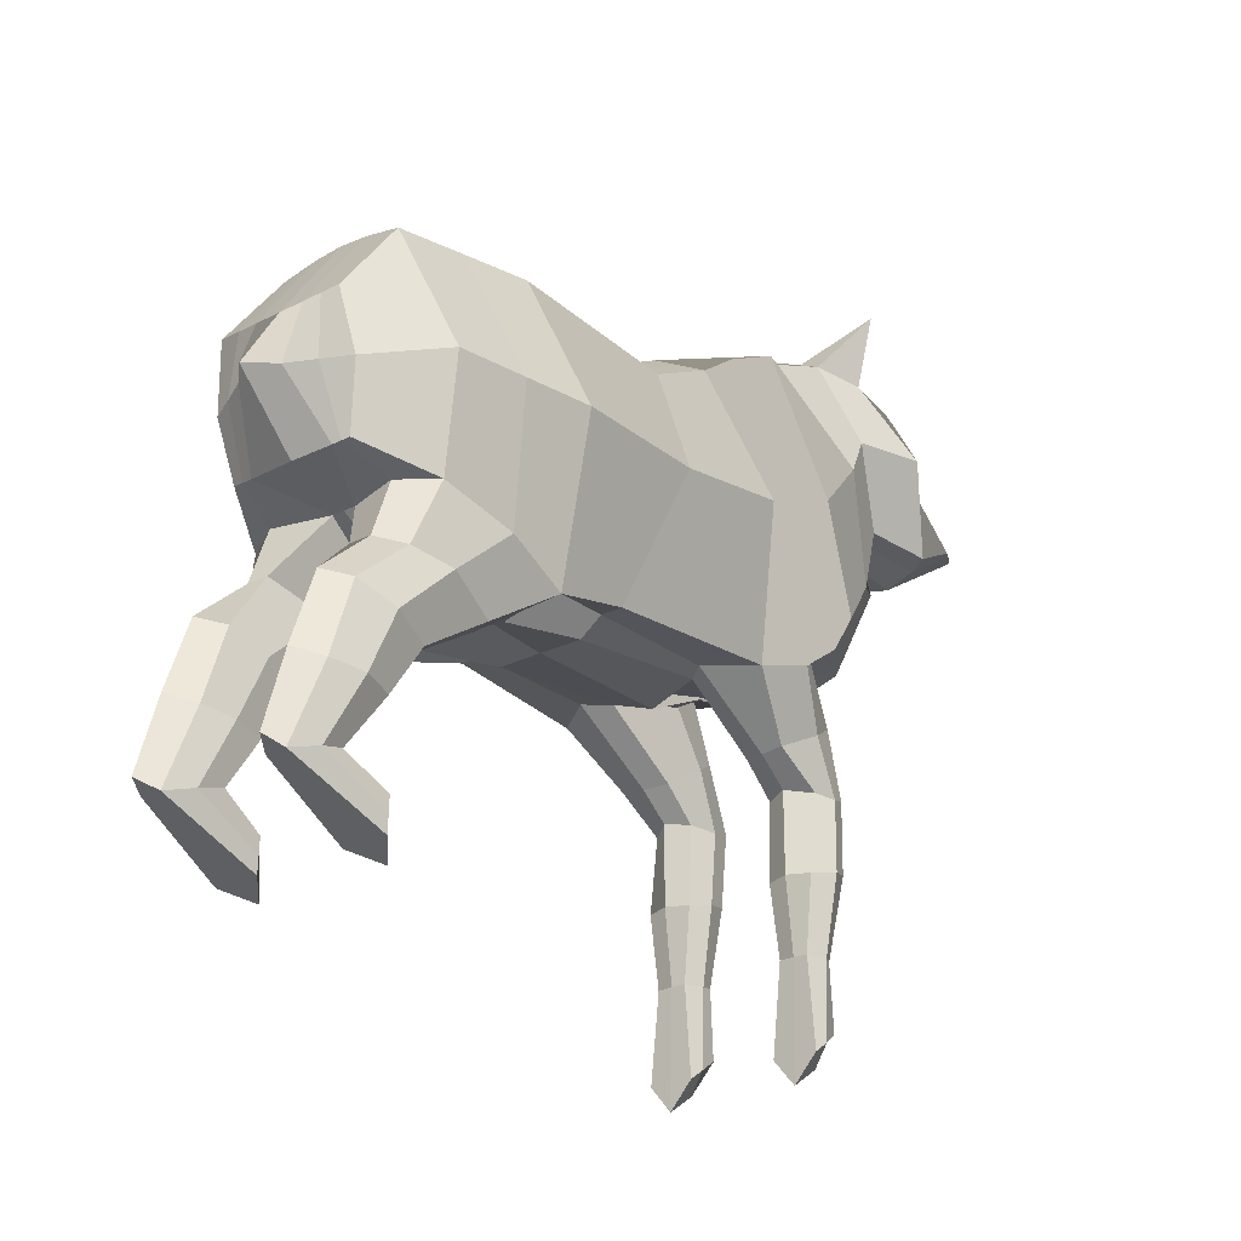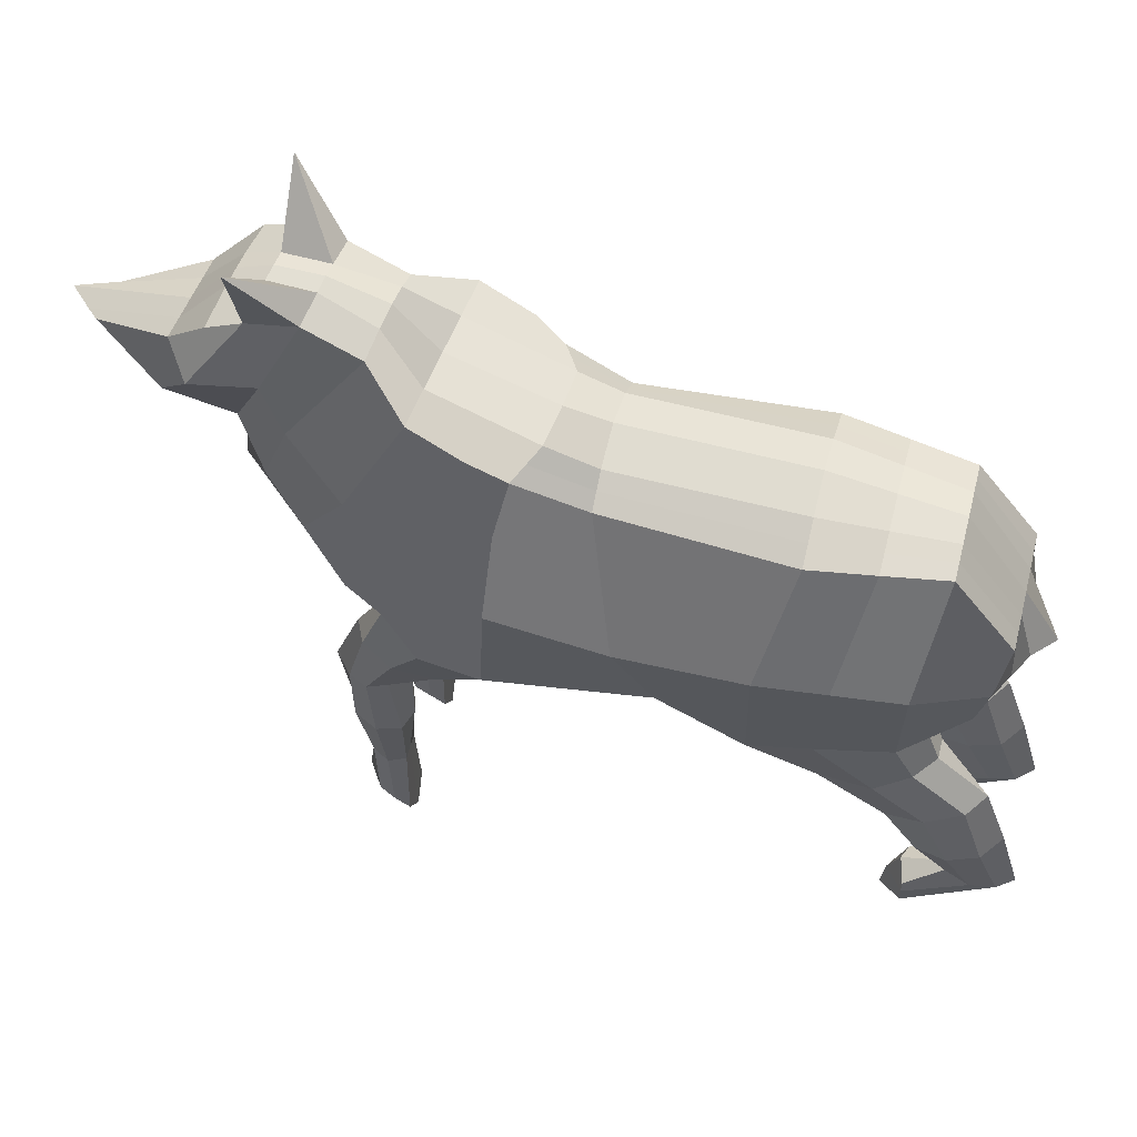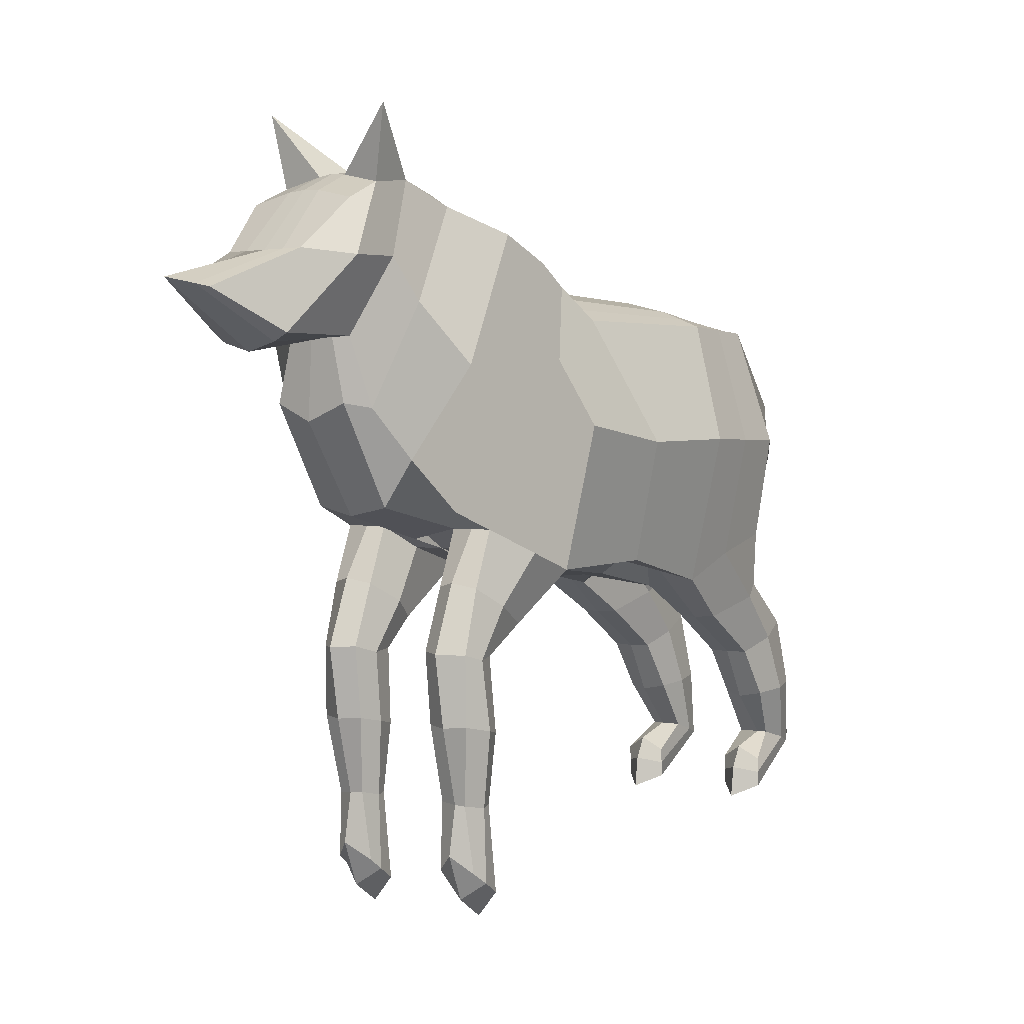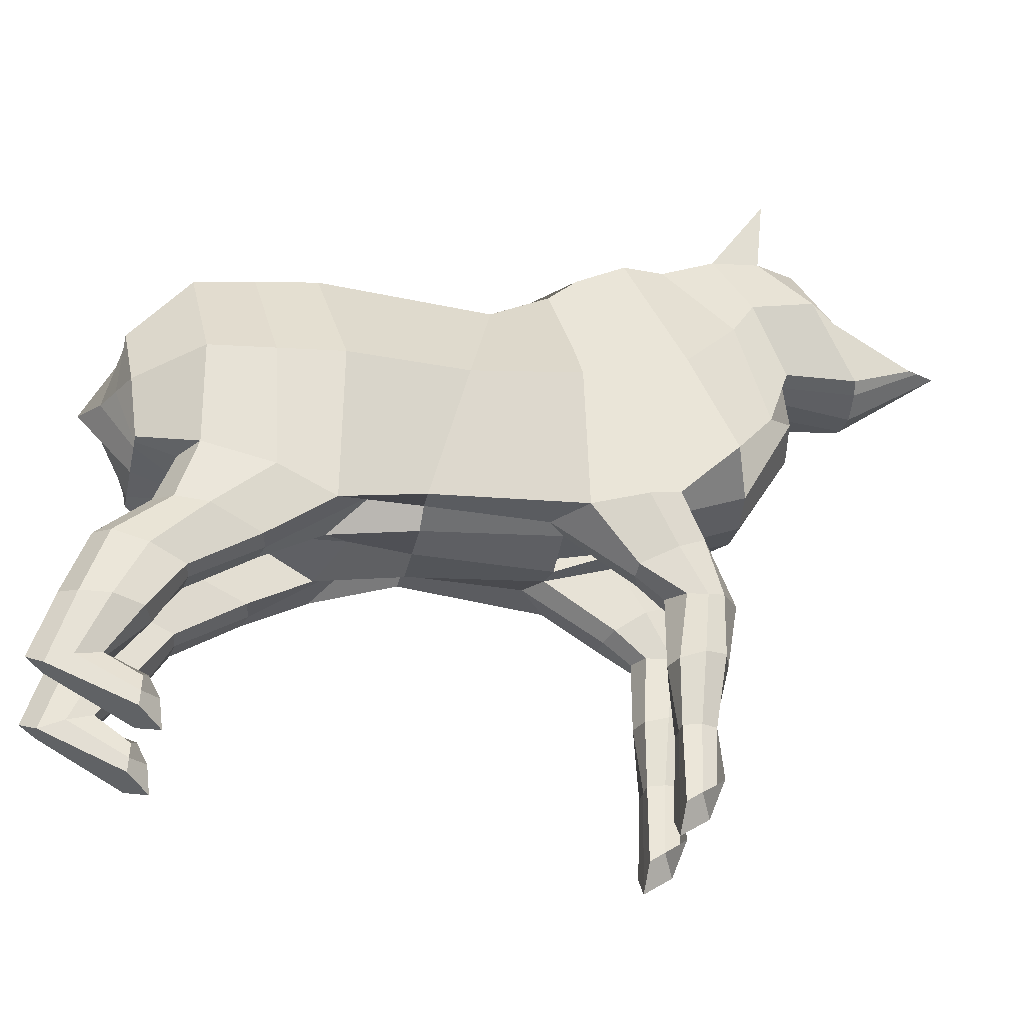
<metadata>
{"format":"obj","ext":"obj","renderer":"f3d","projection":"perspective","resolution":1024,"background":"white","views":[{"elev":-25.1,"azim":-140.7,"up":"+Y"},{"elev":54.8,"azim":104.5,"up":"+Y"},{"elev":2.2,"azim":35.7,"up":"+Y"},{"elev":-34.5,"azim":-102.5,"up":"+Y"}]}
</metadata>
<code>
o Cube
v -0.8359 -0.3595 -0.5919
v -0.713 2.046 0.02855
v -1.034 -0.3698 0.9551
v -0.7458 2.34 0.6261
v -0.9646 -0.6042 -1.465
v -0.8338 2.043 -1.76
v -0.9703 -0.1762 -2.783
v -0.6031 2.014 -2.981
v -0.5979 0.04512 -3.379
v -0.6127 1.223 -3.578
v -0.8743 2.791 1.411
v -0.8325 0.6938 2.563
v -0.5854 3.036 1.913
v -0.7403 1.165 2.951
v -0.6391 3.241 2.463
v -0.6993 1.806 3.175
v -0.7652 3.189 2.923
v -0.7411 1.815 3.907
v -0.8263 3.023 3.271
v -0.5708 2.194 4.604
v -0.8359 0.04329 1.927
v -0.8359 0.04329 1.927
v -0.4179 2.263 0.02855
v -0.4169 2.208 -1.757
v -0.6287 1.207 3.188
v -0.4755 1.806 3.197
v -0.4583 2.791 1.452
v -0.3586 2.492 0.4267
v -0.4179 -0.3631 0.8303
v -0.5782 0.2565 2.67
v -0.1166 -0.1337 -2.822
v -0.4179 -0.6855 -1.495
v -0.3471 3.278 2.942
v -0.3042 3.309 2.479
v -0.4179 -0.5105 -0.5919
v -0.2655 2.075 -2.981
v -0.6016 1.739 3.939
v -0.3246 3.171 1.904
v -0.2378 1.221 -3.578
v -0.4173 0.04443 -3.378
v -0.5111 2.22 4.715
v -0.4082 3.112 3.29
v -0.4179 0.04329 1.927
v -0.4179 -0.3631 0.8303
v -0.4179 0.04329 1.927
v -0.8359 -1.097 2.304
v -0.8359 -1.131 1.931
v -0.4179 -1.127 1.866
v -0.4179 -1.076 2.36
v -0.7399 -2.509 2.187
v -0.763 -2.531 1.847
v -0.4898 -2.525 1.852
v -0.4819 -2.485 2.189
v -0.8043 -3.139 2.136
v -0.8359 -3.352 1.831
v -0.418 -3.352 1.831
v -0.418 -3.139 2.136
v -0.8359 -1.467 -2.79
v -0.8359 -1.187 -3.501
v -0.4179 -1.187 -3.501
v -0.4179 -1.464 -2.786
v -0.7316 -2.424 -3.441
v -0.7087 -2.573 -3.945
v -0.5122 -2.573 -3.945
v -0.4179 -2.425 -3.441
v -0.8359 -2.674 -3.08
v -0.8359 -2.974 -3.09
v -0.4179 -2.974 -3.09
v -0.4179 -2.674 -3.08
v -1.277 0.8431 -0.2817
v -1.277 1.006 0.8415
v -1.276 0.8746 -1.496
v -1.117 0.8517 -2.818
v -0.7184 0.6344 -3.479
v -0.2212 0.6301 -3.736
v -1.015 1.563 2.005
v -0.9252 2.125 2.552
v -0.8565 2.524 2.801
v -1.067 2.502 3.384
v -0.7257 2.561 3.743
v -0.5028 2.561 3.765
v -0.8359 0.3216 0.8359
v -0.8253 2.548 0.9097
v -1.074 -0.1839 1.538
v -0.9453 0.2113 2.13
v -0.8359 1.691 0.847
v -1.304 1.182 1.26
v -0.9113 3.88 2.958
v -1.012 -0.3474 -2.062
v -0.7164 2.031 -2.376
v -0.3383 2.144 -2.377
v -0.3331 -0.3704 -2.145
v -0.922 -1.329 -3.148
v -0.36 -1.329 -3.146
v -0.7915 -2.5 -3.693
v -0.4179 -2.5 -3.693
v -0.8359 -2.824 -3.085
v -0.4179 -2.824 -3.085
v -1.196 0.8632 -2.157
v -0.4179 -1.032 -2.123
v -0.8359 -1.032 -2.123
v -0.4179 -0.6692 -3.16
v -0.8359 -0.7346 -2.972
v -0.9788 -0.8507 -2.641
v -0.3109 -0.8507 -2.641
v -0.4179 -1.872 -3.725
v -0.4179 -1.953 -3.126
v -0.8359 -1.872 -3.725
v -0.8359 -1.953 -3.126
v -0.9221 -1.913 -3.425
v -0.3571 -1.913 -3.425
v -0.3078 -0.1706 1.562
v -0.8965 -1.15 2.126
v -0.3556 -1.145 2.125
v -0.8359 -2.538 2.015
v -0.4179 -2.528 2.012
v -0.8359 -3.246 1.983
v -0.418 -3.246 1.983
v -0.8359 -0.8577 1.473
v -0.4179 -0.845 1.558
v -0.4179 -0.4928 2.138
v -0.8359 -0.4928 2.138
v -0.9352 -0.6689 1.848
v -0.2905 -0.6689 1.848
v -0.4179 -1.855 1.833
v -0.4179 -1.763 2.286
v -0.8359 -1.855 1.833
v -0.8359 -1.761 2.291
v -0.9358 -1.809 2.059
v -0.3556 -1.809 2.059
v -0.5655 2.154 0.02855
v -0.6269 -0.3631 0.6507
v -0.6269 -0.1452 -2.972
v -0.6269 -0.3595 -0.5919
v -0.4253 1.222 -3.578
v -0.6269 0.04329 1.927
v -0.6269 0.04329 1.927
v -0.6252 2.126 -1.759
v -0.5524 2.416 0.5259
v -0.6269 -0.3146 -1.102
v -0.4343 2.044 -2.981
v -0.5076 0.04477 -3.379
v -0.6269 -1.101 1.767
v -0.6269 -1.084 2.485
v -0.6269 -2.525 1.851
v -0.6269 -2.505 2.187
v -0.6269 -3.597 1.819
v -0.6269 -2.973 2.275
v -0.6269 -1.118 -3.668
v -0.6269 -1.472 -2.763
v -0.6269 -2.496 -4.113
v -0.6269 -2.424 -3.441
v -0.6269 -3.079 -2.862
v -0.6269 -2.548 -3.022
v -0.4698 0.6323 -3.607
v -0.6269 -2.768 -2.905
v -0.5273 2.087 -2.377
v -0.6269 -0.6692 -3.16
v -0.6269 -1.047 -2.079
v -0.6269 -1.99 -3.044
v -0.6269 -1.791 -3.905
v -0.6269 -3.404 2.104
v -0.6269 -0.4434 2.236
v -0.6269 -0.8724 1.485
v -0.6269 -1.776 2.369
v -0.6269 -1.843 1.767
v 0 -0.5078 -0.5919
v 0 2.371 0.02855
v 0 -0.514 0.8305
v 0.05981 2.536 0.4472
v 0 -0.453 -1.223
v 0.000294 2.308 -1.755
v -0 -0.1337 -2.822
v 0.007938 2.094 -2.981
v 0.00028 0.04896 -3.379
v 0.005368 1.221 -3.578
v -0.1638 0.1706 2.726
v -0.04235 2.79 1.492
v -0.2157 1.041 3.259
v -0.08355 3.221 1.915
v -0.2119 1.806 3.222
v -0.1394 3.343 2.486
v -0.2859 1.657 3.979
v -0.185 3.298 2.953
v -0.3793 2.27 4.936
v -0.2196 3.125 3.305
v 0.8359 -0.3595 -0.5919
v 0.713 2.046 0.02855
v 1.034 -0.3698 0.9551
v 0.8032 2.339 0.7042
v 0.9646 -0.6042 -1.465
v 0.838 2.041 -1.76
v 0.9703 -0.1762 -2.783
v 0.6183 2.01 -2.979
v 0.5992 0.04058 -3.377
v 0.6235 1.218 -3.577
v 0.7896 2.79 1.574
v 0.524 0.6934 2.696
v 0.409 3.036 2.01
v 0.3588 1.165 3.059
v 0.3553 3.24 2.56
v 0.2756 1.806 3.27
v 0.3899 3.189 3.036
v 0.1748 1.815 3.996
v 0.3822 3.023 3.389
v -0.1272 2.194 4.647
v 0 -0.06452 1.982
v 0.8359 0.04329 1.927
v 0 0.04329 1.927
v 0 -0.3631 0.8303
v 0.8359 0.04329 1.927
v 0.4179 2.263 0.02855
v 0.419 2.207 -1.757
v 0.2033 1.207 3.27
v 0.0517 1.806 3.248
v 0.3736 2.79 1.533
v 0.4734 2.492 0.5059
v 0.4179 -0.3631 0.8303
v 0.2537 0.2562 2.751
v 0.1166 -0.1337 -2.822
v 0.4179 -0.6855 -1.495
v -0.02394 3.278 2.973
v 0.02381 3.309 2.511
v 0.4179 -0.5105 -0.5919
v 0.2812 2.072 -2.98
v 0.0315 1.739 4.001
v 0.1549 3.171 1.951
v 0.2486 1.22 -3.577
v 0.4186 0.04126 -3.377
v -0.2073 2.22 4.745
v -0.03156 3.111 3.327
v 0.4179 0.04329 1.927
v 0.4179 -0.3631 0.8303
v 0.4179 0.04329 1.927
v 0.8359 -1.097 2.304
v 0.8359 -1.131 1.931
v 0.4179 -1.127 1.866
v 0.4179 -1.076 2.36
v 0.7399 -2.509 2.187
v 0.763 -2.531 1.847
v 0.4898 -2.525 1.852
v 0.4819 -2.485 2.189
v 0.8043 -3.139 2.136
v 0.8359 -3.352 1.831
v 0.4179 -3.352 1.831
v 0.4179 -3.139 2.136
v 0.8359 -1.467 -2.79
v 0.8359 -1.187 -3.501
v 0.4179 -1.187 -3.501
v 0.4179 -1.464 -2.786
v 0.7316 -2.424 -3.441
v 0.7087 -2.573 -3.945
v 0.5122 -2.573 -3.945
v 0.4179 -2.425 -3.441
v 0.8359 -2.674 -3.08
v 0.8359 -2.974 -3.09
v 0.4179 -2.974 -3.09
v 0.4179 -2.674 -3.08
v 0.00357 0.6273 -3.941
v 1.277 0.8431 -0.2817
v 1.277 1.006 0.8415
v 1.279 0.865 -1.493
v 1.123 0.8432 -2.815
v 0.7245 0.629 -3.477
v 0.2279 0.6284 -3.735
v -0.267 2.561 3.788
v 0.8115 1.563 2.183
v 0.6181 2.125 2.703
v 0.5027 2.523 2.933
v 0.5965 2.502 3.547
v 0.1918 2.561 3.833
v -0.03118 2.561 3.811
v 0.8359 0.3216 0.8359
v 0.8386 2.548 1.072
v 1.074 -0.1839 1.538
v 0.7186 0.2107 2.293
v 0.8359 1.691 0.847
v 1.239 1.181 1.508
v 0.5267 3.879 3.099
v -0 -0.5078 -2.193
v 1.012 -0.3474 -2.062
v 0.007594 2.203 -2.377
v 0.7302 2.026 -2.375
v 0.353 2.141 -2.376
v 0.3331 -0.3704 -2.145
v 0.922 -1.329 -3.148
v 0.36 -1.329 -3.146
v 0.7915 -2.5 -3.693
v 0.4179 -2.5 -3.693
v 0.8359 -2.824 -3.085
v 0.4179 -2.824 -3.085
v 1.201 0.8541 -2.154
v 0.4179 -1.032 -2.123
v 0.8359 -1.032 -2.123
v 0.4179 -0.6692 -3.16
v 0.8359 -0.7346 -2.972
v 0.9788 -0.8507 -2.641
v 0.3109 -0.8507 -2.641
v 0.4179 -1.872 -3.725
v 0.4179 -1.953 -3.126
v 0.8359 -1.872 -3.725
v 0.8359 -1.953 -3.126
v 0.9221 -1.913 -3.425
v 0.3571 -1.913 -3.425
v 0 -0.1698 1.564
v 0 -0.1698 1.564
v 0.3078 -0.1706 1.562
v 0.8965 -1.15 2.126
v 0.3556 -1.145 2.125
v 0.8359 -2.538 2.015
v 0.4179 -2.528 2.012
v 0.8359 -3.246 1.983
v 0.4179 -3.246 1.983
v 0.8359 -0.8577 1.473
v 0.4179 -0.845 1.558
v 0.4179 -0.4928 2.138
v 0.8359 -0.4928 2.138
v 0.9352 -0.6689 1.848
v 0.2905 -0.6689 1.848
v 0.4179 -1.855 1.833
v 0.4179 -1.763 2.286
v 0.8359 -1.855 1.833
v 0.8359 -1.761 2.291
v 0.9358 -1.809 2.059
v 0.3556 -1.809 2.059
v 0.5655 2.154 0.02855
v 0.6269 -0.3631 0.6507
v 0.6269 -0.1452 -2.972
v 0.6269 -0.3595 -0.5919
v 0.436 1.219 -3.577
v 0.6269 0.04329 1.927
v 0.6269 0.04329 1.927
v 0.6287 2.124 -1.759
v 0.6378 2.416 0.6126
v 0.6269 -0.3146 -1.102
v 0.4498 2.041 -2.98
v 0.5089 0.04092 -3.377
v 0.6269 -1.101 1.767
v 0.6269 -1.084 2.485
v 0.6269 -2.525 1.851
v 0.6269 -2.505 2.187
v 0.6269 -3.597 1.819
v 0.6269 -2.973 2.275
v 0.6269 -1.118 -3.668
v 0.6269 -1.472 -2.763
v 0.6269 -2.496 -4.113
v 0.6269 -2.424 -3.441
v 0.6269 -3.079 -2.862
v 0.6269 -2.548 -3.022
v 0.4762 0.6287 -3.606
v 0.6269 -2.768 -2.905
v 0.5416 2.083 -2.375
v 0.6269 -0.6692 -3.16
v 0.6269 -1.047 -2.079
v 0.6269 -1.99 -3.044
v 0.6269 -1.791 -3.905
v 0.6269 -3.404 2.104
v 0.6269 -0.4434 2.236
v 0.6269 -0.8724 1.485
v 0.6269 -1.776 2.369
v 0.6269 -1.843 1.767
f 71 70 1 3 82
f 70 72 5 1
f 99 73 7 89
f 73 74 9 7
f 3 84 21 85 12 76 11 83 4 86 71 82
f 76 77 13 11
f 77 78 15 13
f 78 79 17 15
f 79 80 19 17
f 138 6 2 131
f 26 16 14 25
f 28 139 4 83 11 27
f 159 150 61 100
f 33 88 17
f 132 3 1 134
f 157 90 6 138
f 37 18 16 26
f 27 11 13 38
f 155 74 10 135
f 81 80 20 41
f 131 2 4 139
f 25 14 12 30
f 133 7 9 142
f 33 17 19 42
f 135 10 8 141
f 41 20 18 37
f 134 1 5 140
f 38 13 15 34
f 30 12 85 21 136 43
f 164 143 47 119
f 43 45 209 207
f 136 137 45 43
f 169 210 44 29
f 306 112 44 210
f 177 30 43 207
f 180 38 34 182
f 167 35 32 171
f 185 41 37 183
f 176 39 36 174
f 184 33 42 186
f 173 31 40 175
f 179 25 30 177
f 168 23 28 170
f 266 81 41 185
f 259 75 39 176
f 178 27 38 180
f 183 37 26 181
f 282 91 24 172
f 169 29 35 167
f 182 34 33 184
f 280 92 31 173
f 170 28 27 178
f 181 26 25 179
f 172 24 23 168
f 130 116 52 125
f 124 114 48 120
f 163 144 49 121
f 123 113 46 122
f 145 147 55 51
f 166 145 51 127
f 165 146 53 126
f 129 115 50 128
f 162 117 55 147
f 146 148 57 53
f 115 117 54 50
f 116 118 56 52
f 111 96 64 106
f 105 94 60 102
f 158 149 59 103
f 104 93 58 101
f 152 154 69 65
f 161 151 63 108
f 160 152 65 107
f 110 95 62 109
f 156 97 67 153
f 95 97 66 62
f 96 98 68 64
f 151 153 67 63
f 175 40 75 259
f 142 9 74 155
f 8 10 74 73
f 90 8 73 99
f 2 6 72 70
f 4 2 70 71 86
f 186 42 81 266
f 42 19 80 81
f 18 20 80 79
f 16 18 79 78
f 14 16 78 77
f 12 14 77 76
f 6 90 99 72
f 17 88 15
f 34 88 33
f 15 88 34
f 65 69 98 96
f 63 67 97 95
f 154 66 97 156
f 108 63 95 110
f 103 59 93 104
f 100 61 94 105
f 107 65 96 111
f 171 32 92 280
f 174 36 91 282
f 141 8 90 157
f 72 99 89 5
f 32 100 105 92
f 7 103 104 89
f 89 104 101 5
f 133 158 103 7
f 92 105 102 31
f 140 159 100 32
f 61 107 111 94
f 59 108 110 93
f 93 110 109 58
f 150 160 107 61
f 149 161 108 59
f 94 111 106 60
f 53 57 118 116
f 51 55 117 115
f 148 54 117 162
f 127 51 115 129
f 119 47 113 123
f 121 49 114 124
f 126 53 116 130
f 209 45 112 306
f 45 121 124 112
f 3 119 123 84
f 84 123 122 22
f 137 163 121 45
f 112 124 120 44
f 132 164 119 3
f 49 126 130 114
f 47 127 129 113
f 113 129 128 46
f 144 165 126 49
f 143 166 127 47
f 114 130 125 48
f 48 125 166 143
f 46 128 165 144
f 44 120 164 132
f 22 122 163 137
f 57 148 162 118
f 60 106 161 149
f 58 109 160 150
f 5 101 159 140
f 31 102 158 133
f 36 141 157 91
f 69 154 156 98
f 40 142 155 75
f 64 68 153 151
f 98 156 153 68
f 109 62 152 160
f 106 64 151 161
f 62 66 154 152
f 102 60 149 158
f 50 54 148 146
f 118 162 147 56
f 128 50 146 165
f 125 52 145 166
f 52 56 147 145
f 122 46 144 163
f 21 22 137 136
f 29 44 132
f 120 48 143 164
f 35 134 140 32
f 39 135 141 36
f 31 133 142 40
f 23 131 139 28
f 75 155 135 39
f 91 157 138 24
f 29 132 134 35
f 101 58 150 159
f 24 138 131 23
f 84 22 21
f 261 273 189 187 260
f 260 187 191 262
f 292 281 193 263
f 263 193 195 264
f 189 273 261 277 190 274 197 267 198 276 208 275
f 267 197 199 268
f 268 199 201 269
f 269 201 203 270
f 270 203 205 271
f 333 326 188 192
f 215 214 200 202
f 217 216 197 274 190 334
f 354 293 250 345
f 222 203 279
f 327 329 187 189
f 352 333 192 283
f 226 215 202 204
f 216 227 199 197
f 350 330 196 264
f 272 230 206 271
f 326 334 190 188
f 214 219 198 200
f 328 337 195 193
f 222 231 205 203
f 330 336 194 196
f 230 226 204 206
f 329 335 191 187
f 227 223 201 199
f 219 232 331 208 276 198
f 359 314 236 338
f 305 169 210 306
f 232 207 209 234
f 331 232 234 332
f 169 218 233 210
f 306 210 233 307
f 177 207 232 219
f 180 182 223 227
f 167 171 221 224
f 185 183 226 230
f 176 174 225 228
f 184 186 231 222
f 173 175 229 220
f 179 177 219 214
f 168 170 217 212
f 266 185 230 272
f 259 176 228 265
f 178 180 227 216
f 183 181 215 226
f 282 172 213 284
f 169 167 224 218
f 182 184 222 223
f 280 173 220 285
f 170 178 216 217
f 181 179 214 215
f 172 168 212 213
f 325 320 241 311
f 319 315 237 309
f 358 316 238 339
f 318 317 235 308
f 340 240 244 342
f 361 322 240 340
f 360 321 242 341
f 324 323 239 310
f 357 342 244 312
f 341 242 246 343
f 310 239 243 312
f 311 241 245 313
f 304 299 253 289
f 298 295 249 287
f 353 296 248 344
f 297 294 247 286
f 347 254 258 349
f 356 301 252 346
f 355 300 254 347
f 303 302 251 288
f 351 348 256 290
f 288 251 255 290
f 289 253 257 291
f 346 252 256 348
f 175 259 265 229
f 337 350 264 195
f 194 263 264 196
f 283 292 263 194
f 188 260 262 192
f 190 277 261 260 188
f 186 266 272 231
f 231 272 271 205
f 204 270 271 206
f 202 269 270 204
f 200 268 269 202
f 198 267 268 200
f 192 262 292 283
f 203 201 279
f 223 222 279
f 201 223 279
f 254 289 291 258
f 252 288 290 256
f 349 351 290 255
f 301 303 288 252
f 296 297 286 248
f 293 298 287 250
f 300 304 289 254
f 171 280 285 221
f 174 282 284 225
f 336 352 283 194
f 262 191 281 292
f 221 285 298 293
f 193 281 297 296
f 281 191 294 297
f 328 193 296 353
f 285 220 295 298
f 335 221 293 354
f 250 287 304 300
f 248 286 303 301
f 286 247 302 303
f 345 250 300 355
f 344 248 301 356
f 287 249 299 304
f 242 311 313 246
f 240 310 312 244
f 343 357 312 243
f 322 324 310 240
f 314 318 308 236
f 316 319 309 238
f 321 325 311 242
f 209 306 307 234
f 207 305 306 209
f 234 307 319 316
f 189 275 318 314
f 275 211 317 318
f 332 234 316 358
f 307 233 315 319
f 327 189 314 359
f 238 309 325 321
f 236 308 324 322
f 308 235 323 324
f 339 238 321 360
f 338 236 322 361
f 309 237 320 325
f 237 338 361 320
f 235 339 360 323
f 233 327 359 315
f 211 332 358 317
f 246 313 357 343
f 249 344 356 299
f 247 345 355 302
f 191 335 354 294
f 220 328 353 295
f 225 284 352 336
f 258 291 351 349
f 229 265 350 337
f 253 346 348 257
f 291 257 348 351
f 302 355 347 251
f 299 356 346 253
f 251 347 349 255
f 295 353 344 249
f 239 341 343 243
f 313 245 342 357
f 323 360 341 239
f 320 361 340 241
f 241 340 342 245
f 317 358 339 235
f 208 331 332 211
f 218 327 233
f 315 359 338 237
f 224 221 335 329
f 228 225 336 330
f 220 229 337 328
f 212 217 334 326
f 265 228 330 350
f 284 213 333 352
f 218 224 329 327
f 294 354 345 247
f 213 212 326 333
f 275 208 211
l 76 87
l 87 83
l 21 87
l 71 87
l 267 278
l 278 274
l 208 278
l 261 278

</code>
